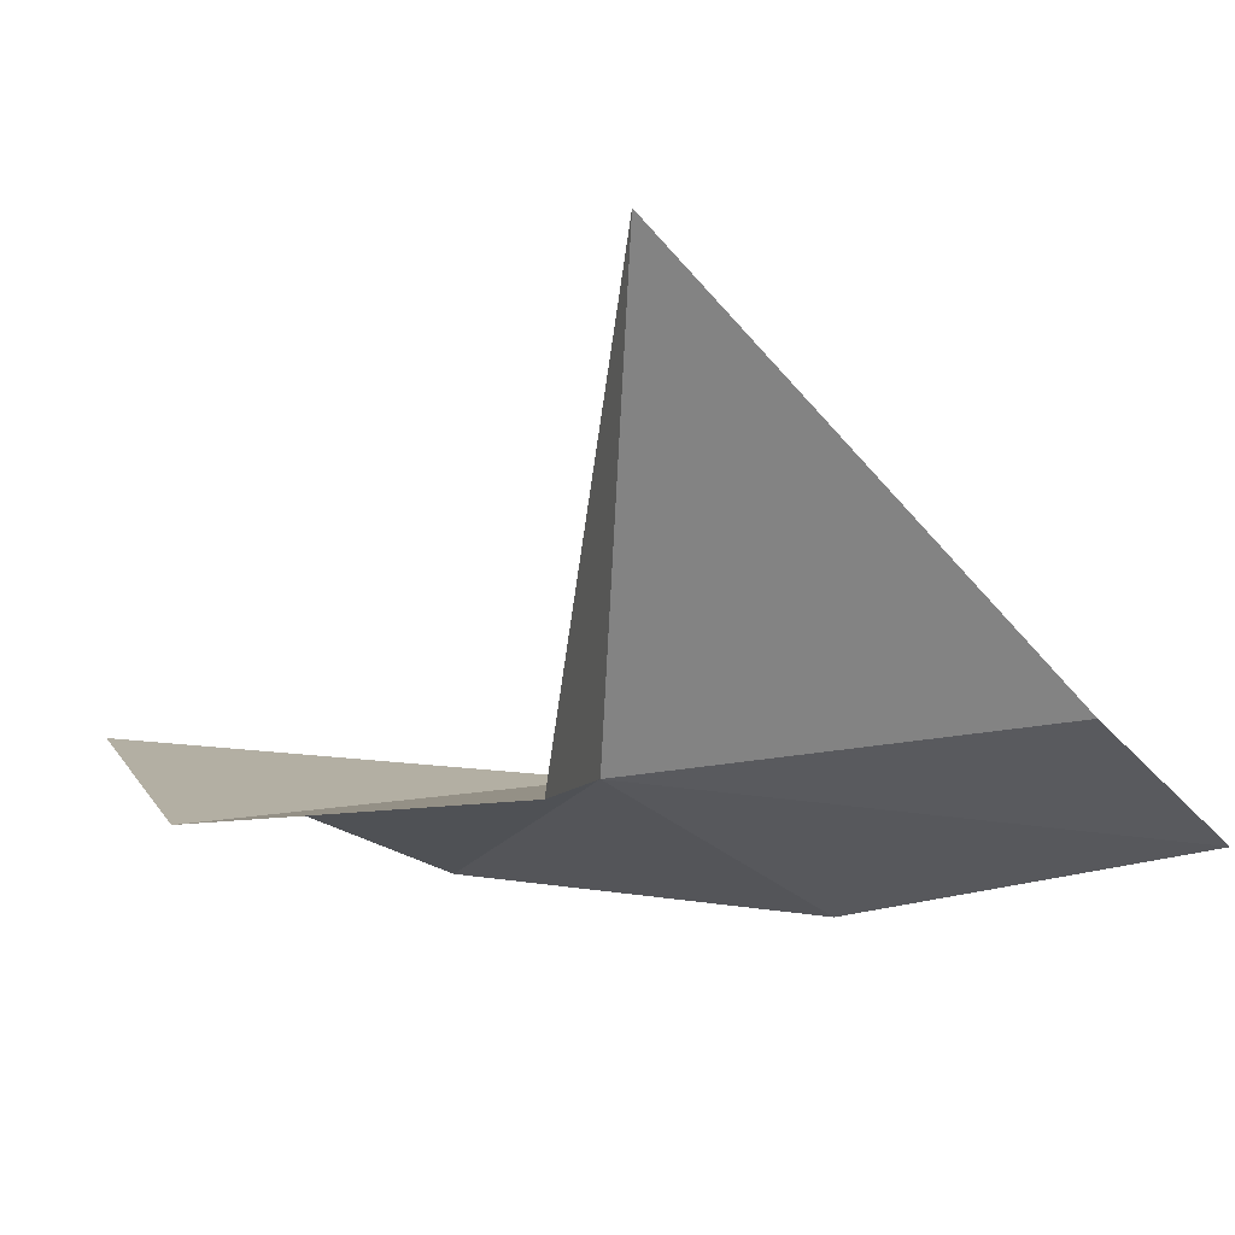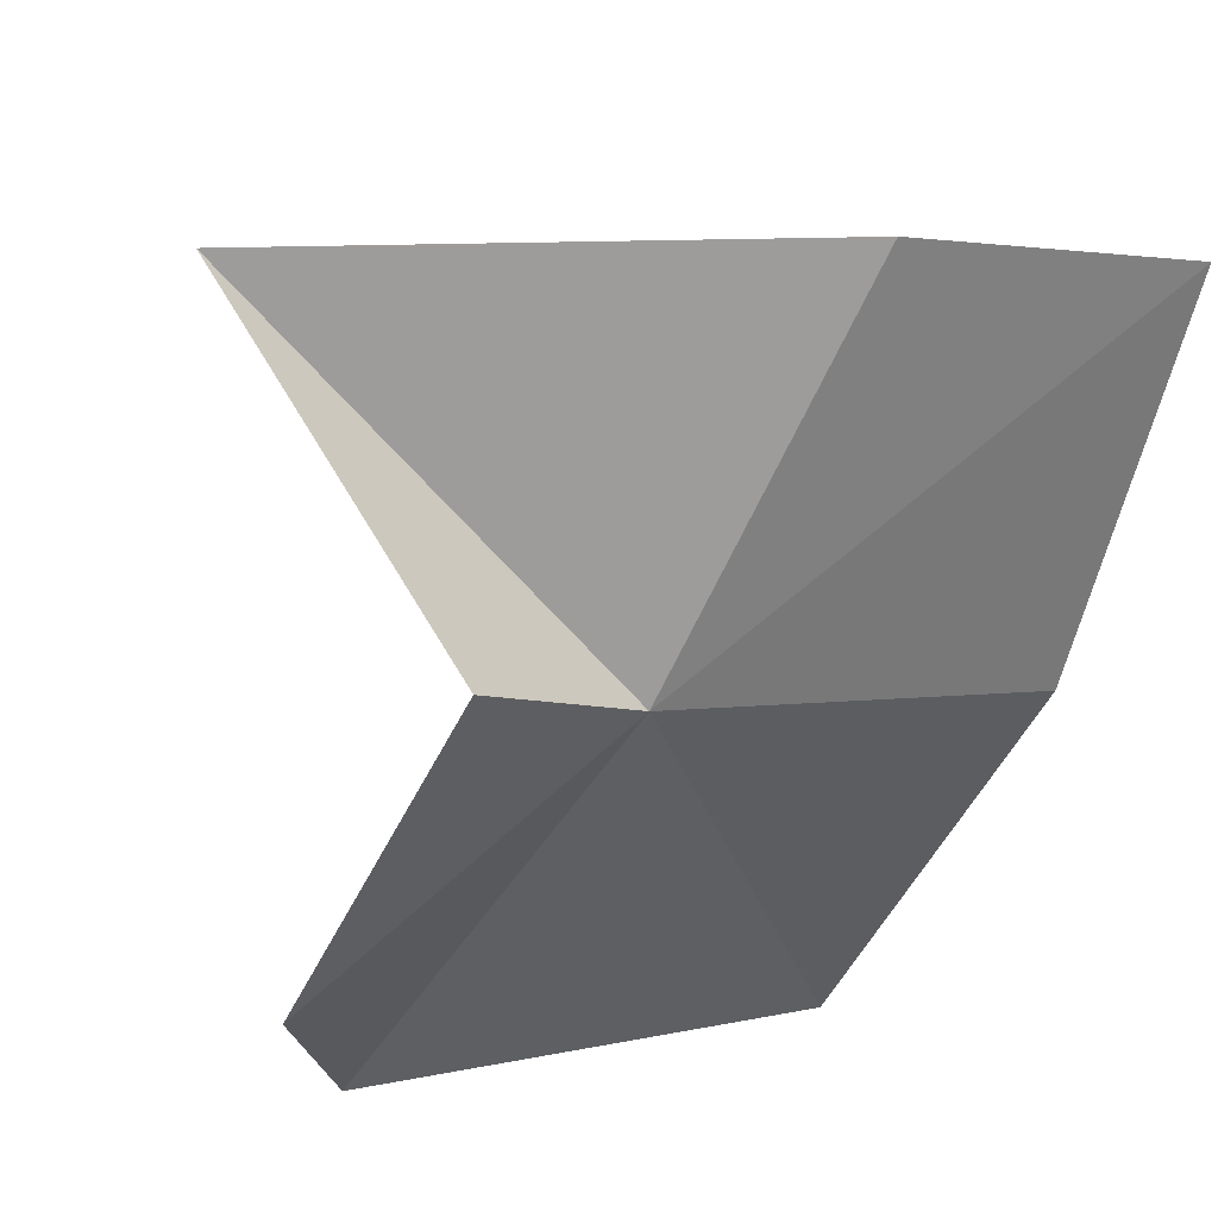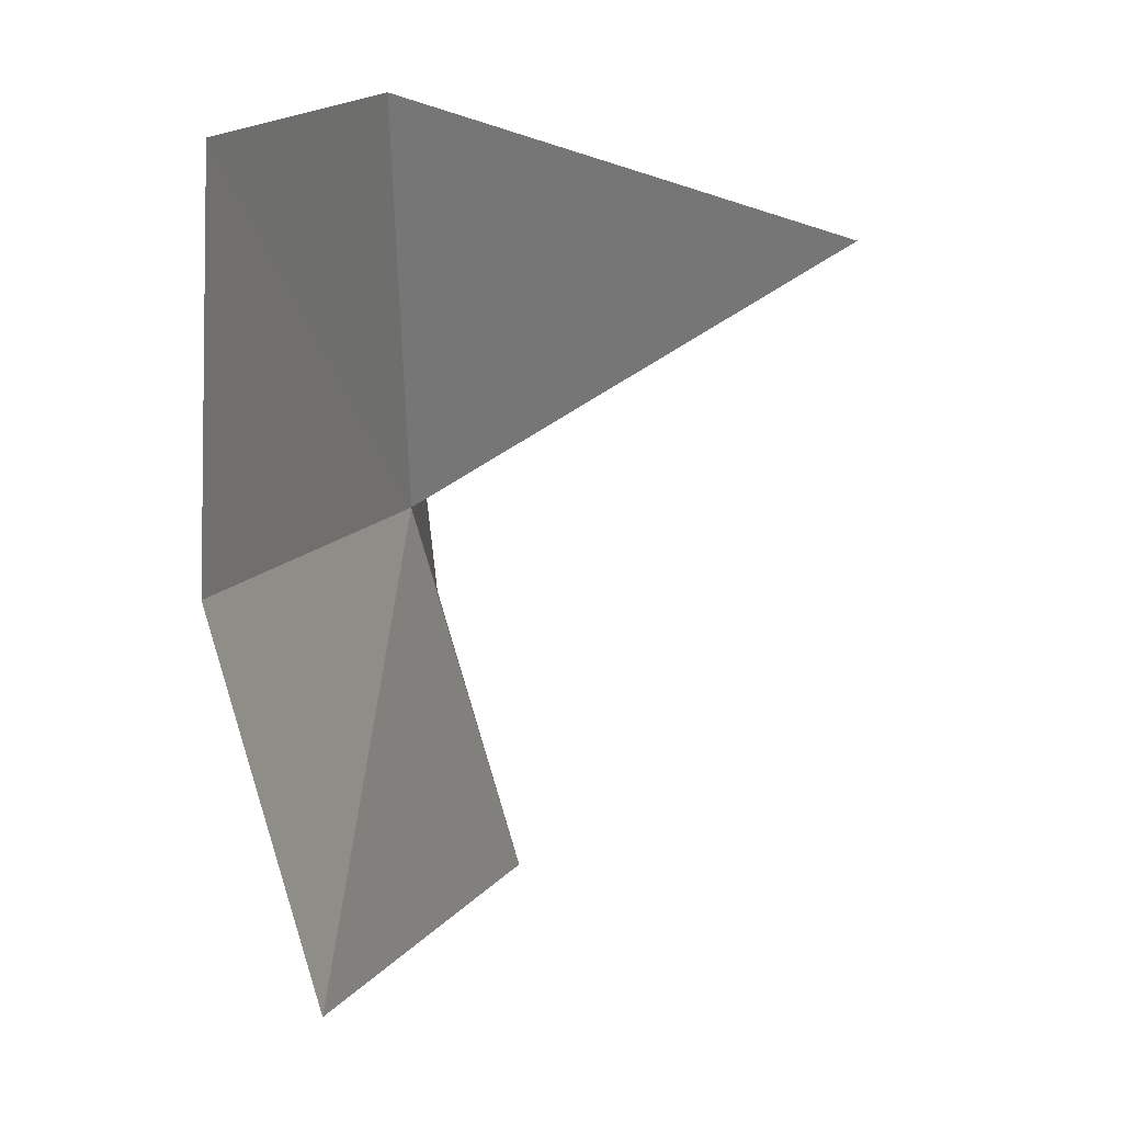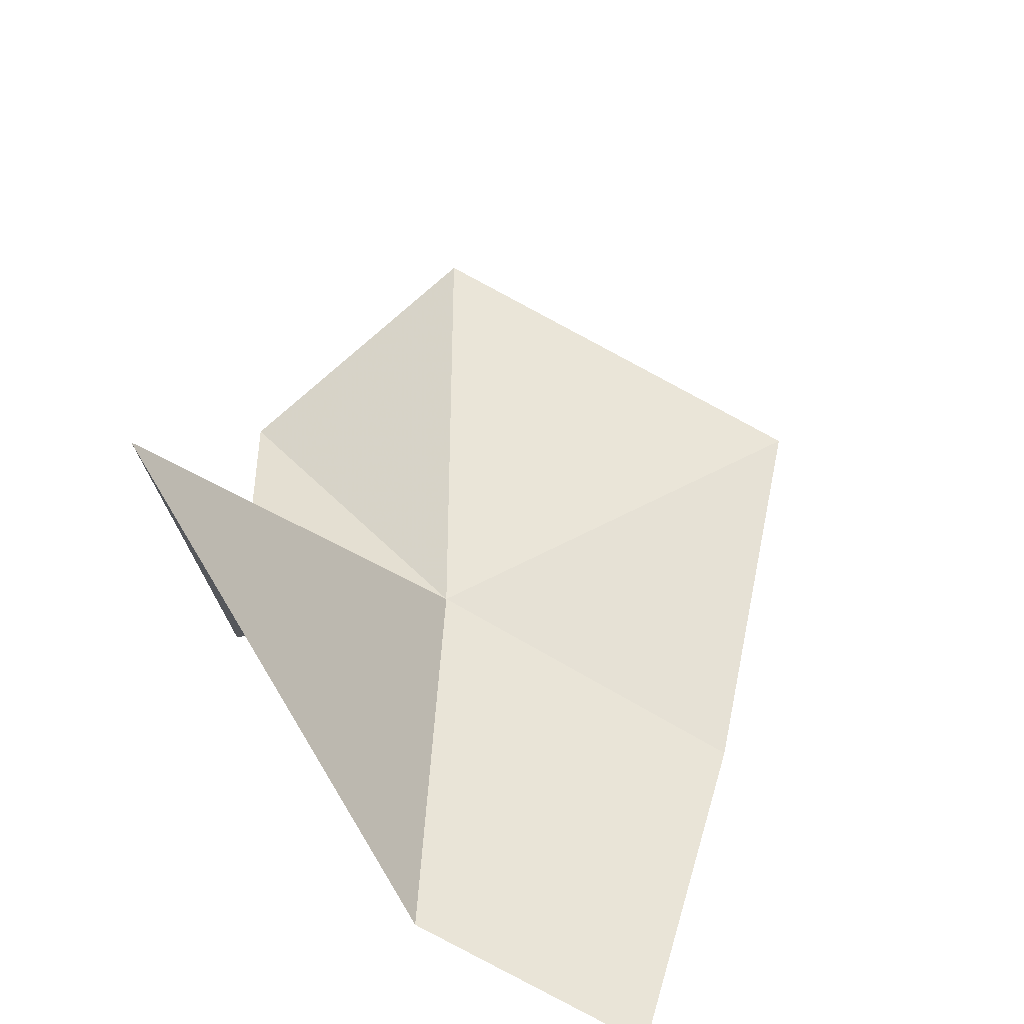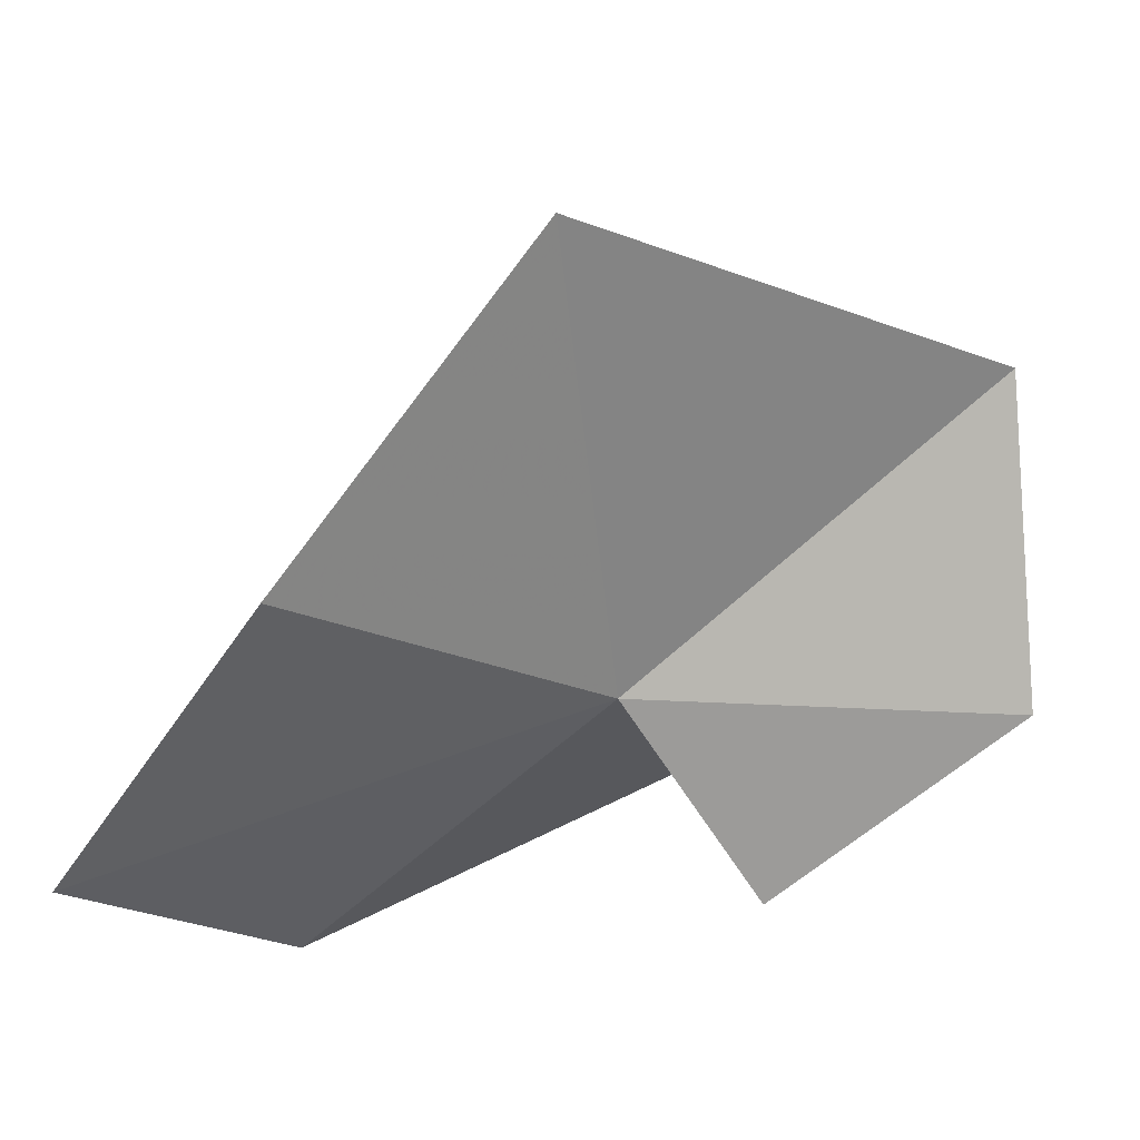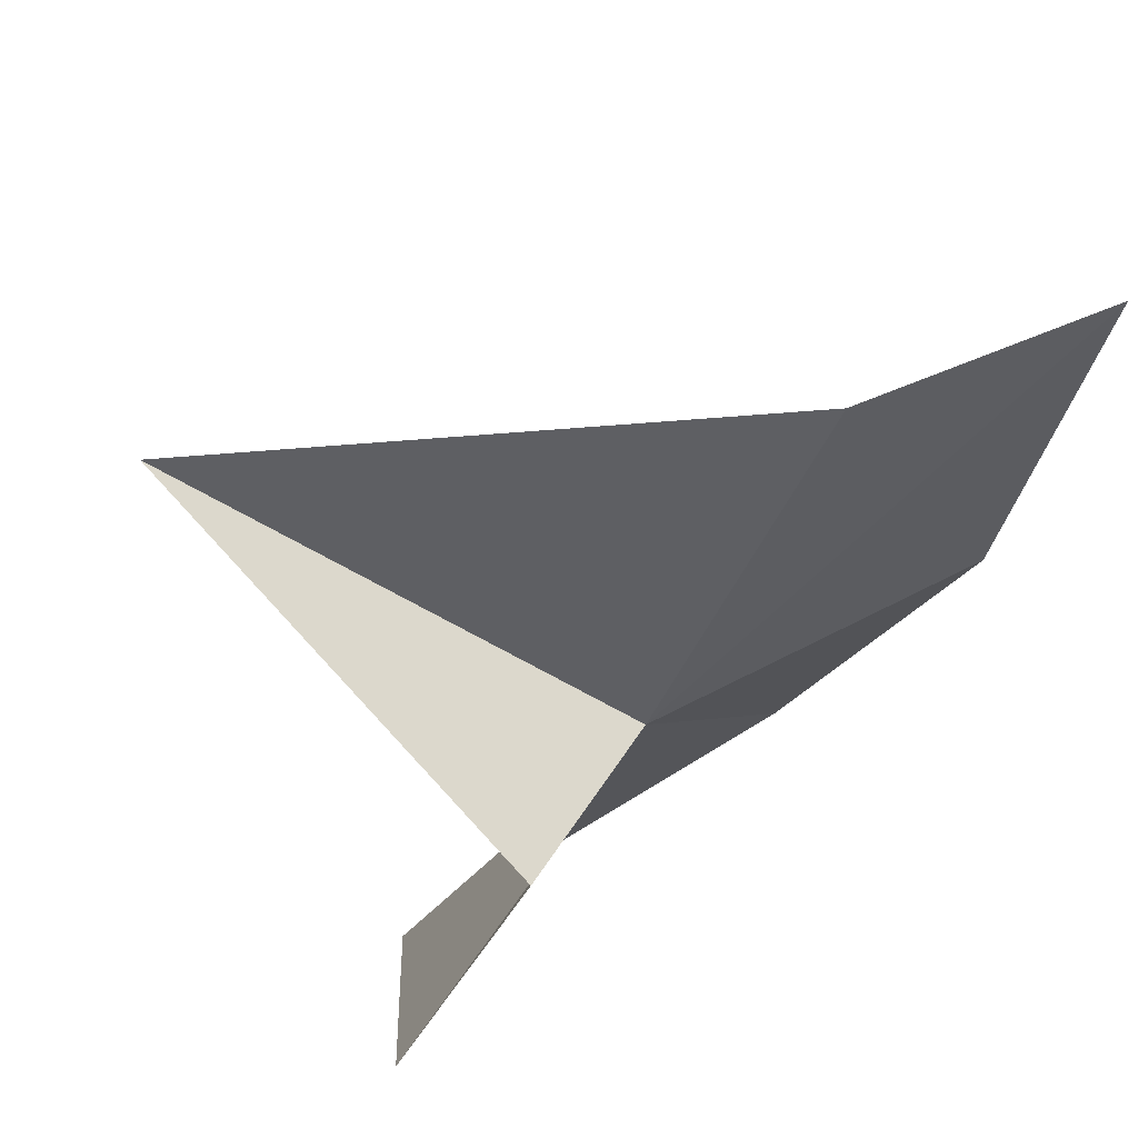
<metadata>
{"format":"obj","ext":"obj","renderer":"f3d","projection":"perspective","resolution":1024,"background":"white","views":[{"elev":-9.9,"azim":141.9,"up":"+Z"},{"elev":45.7,"azim":148.5,"up":"+Y"},{"elev":1.9,"azim":-80.3,"up":"+Y"},{"elev":52.2,"azim":-143.6,"up":"+Z"},{"elev":-65.1,"azim":-13.0,"up":"+Z"},{"elev":78.0,"azim":135.6,"up":"+Y"}]}
</metadata>
<code>
v -42.19 -8.463 4.333
v -40.51 -10.77 4.651
v -39.98 -9.047 4.002
v -41.1 -7.481 4.071
v -41.15 -6.873 6.835
v -43.63 -6.277 4.54
v -44.25 -8.908 3.713
v -45.1 -6.682 4.011
v -43.18 -11.24 4.058
f 1 3 2
f 1 4 3
f 1 5 4
f 1 6 5
f 1 7 8
f 1 8 6
f 1 2 9
f 1 9 7

</code>
